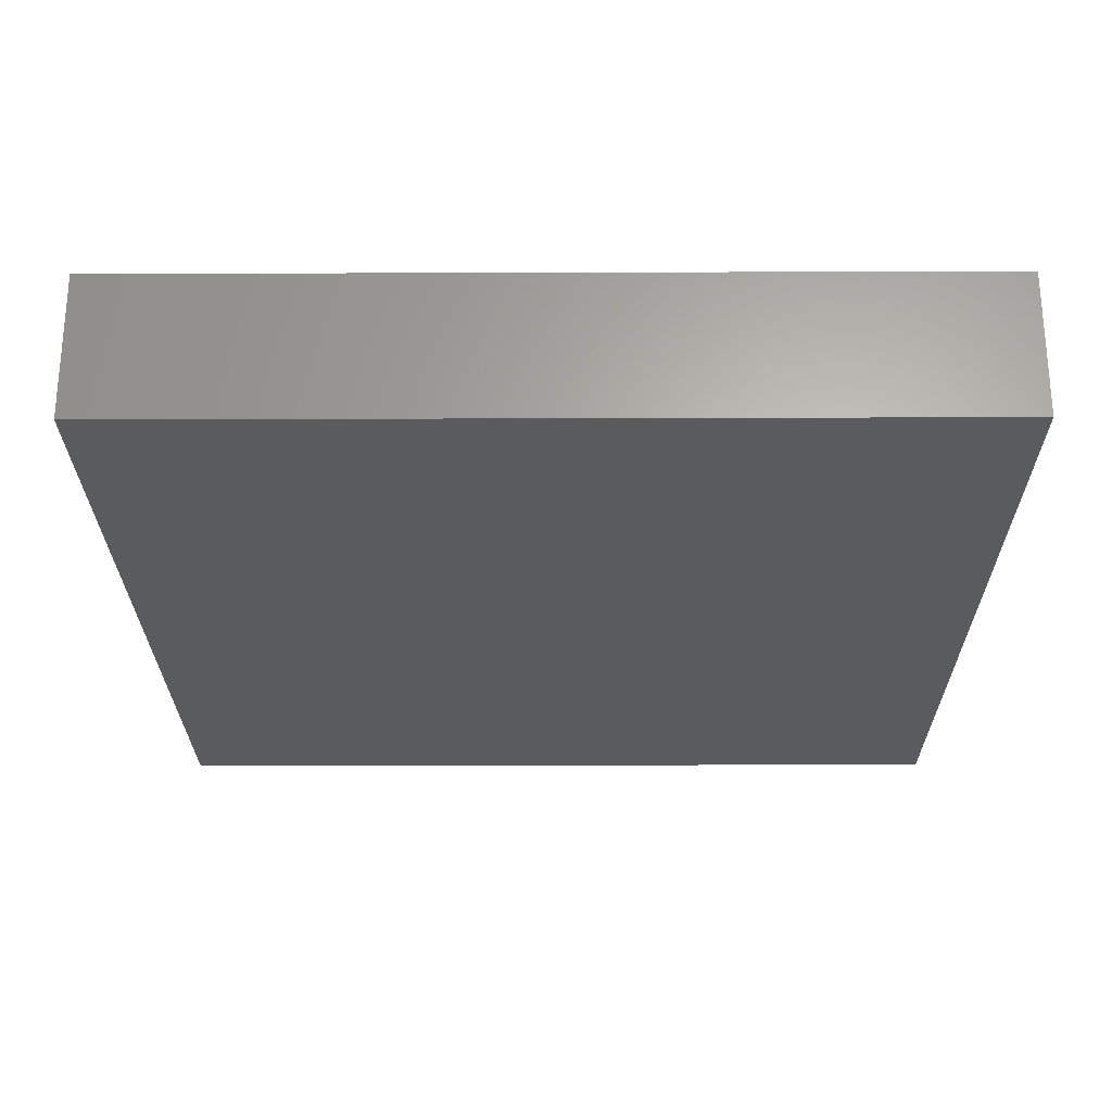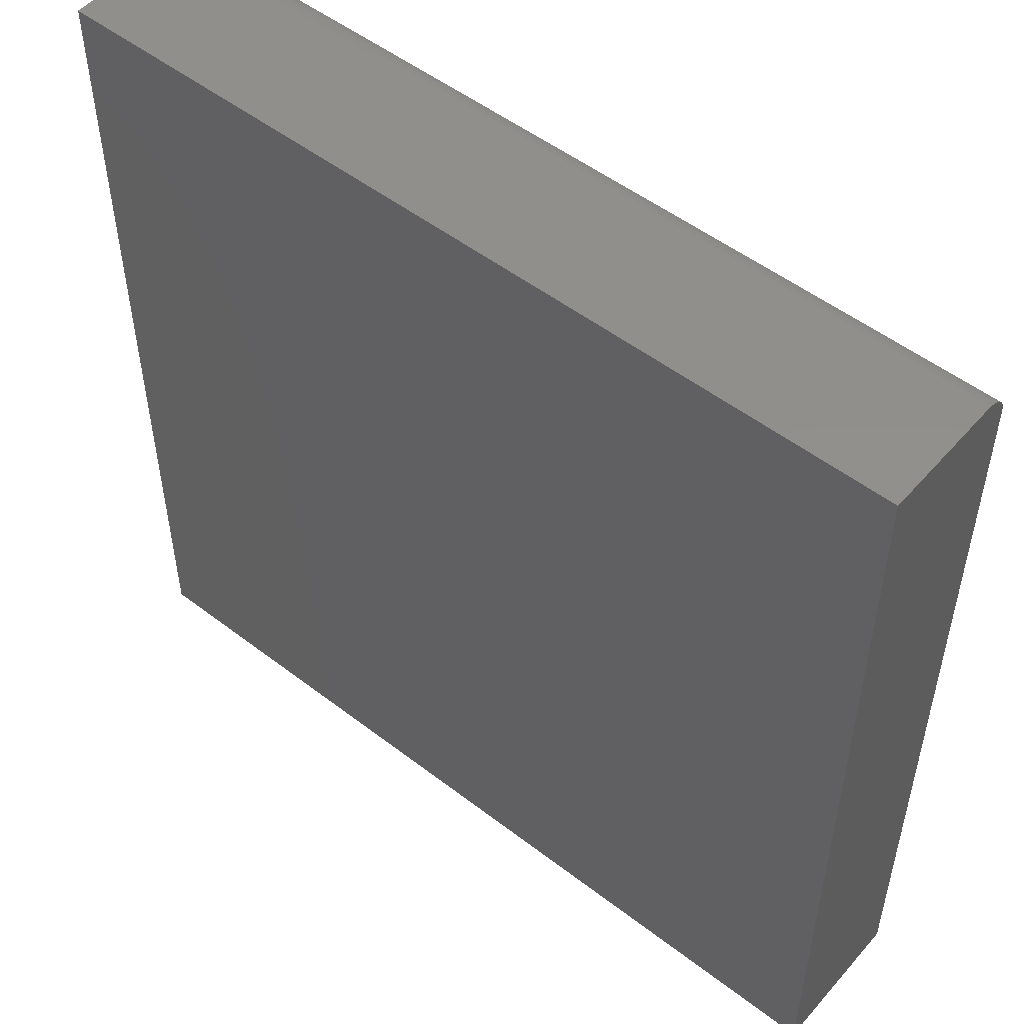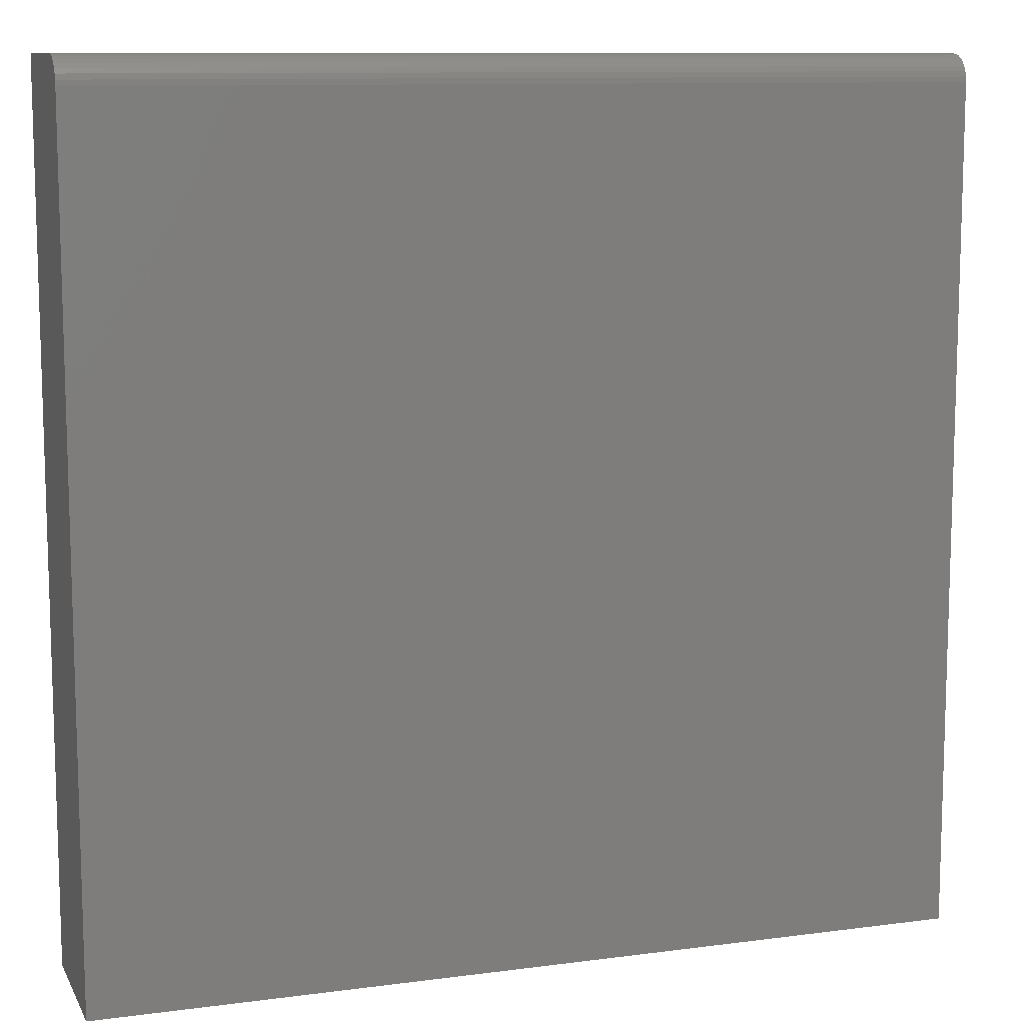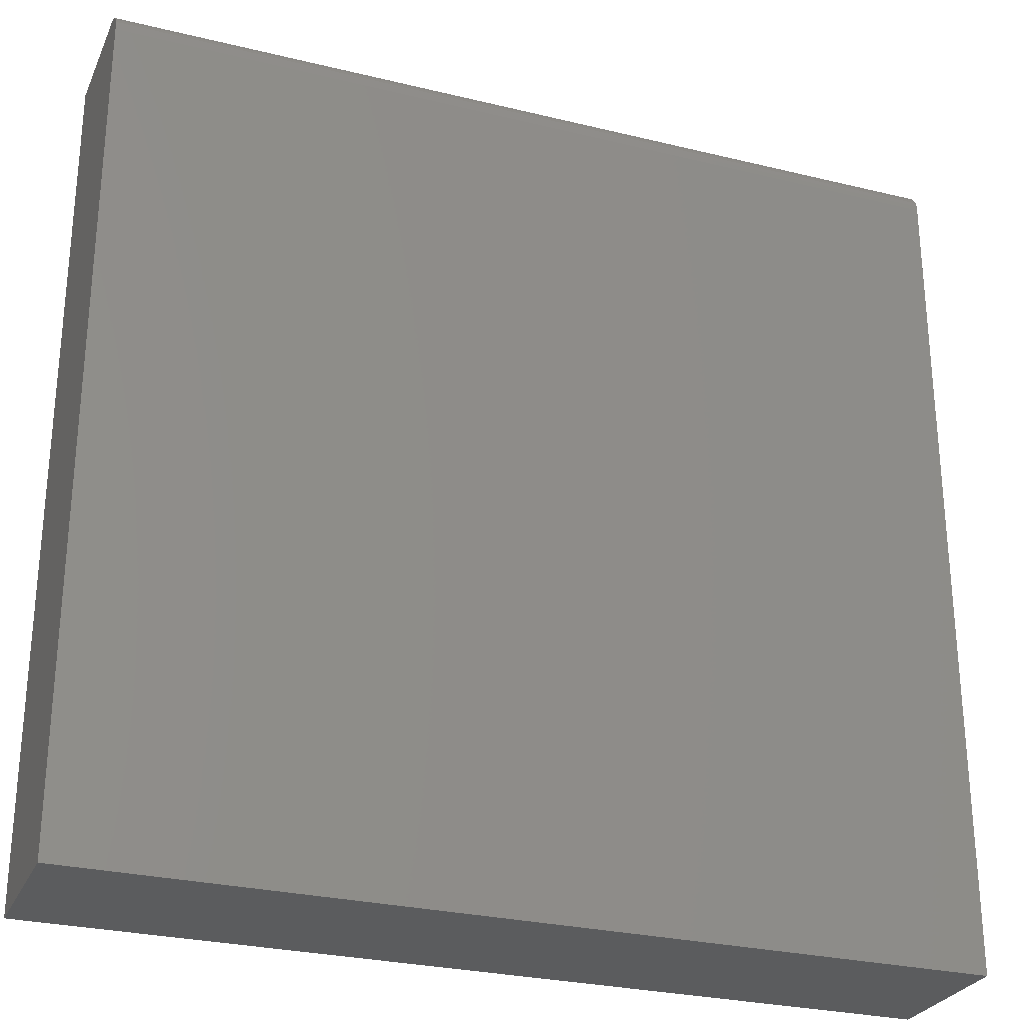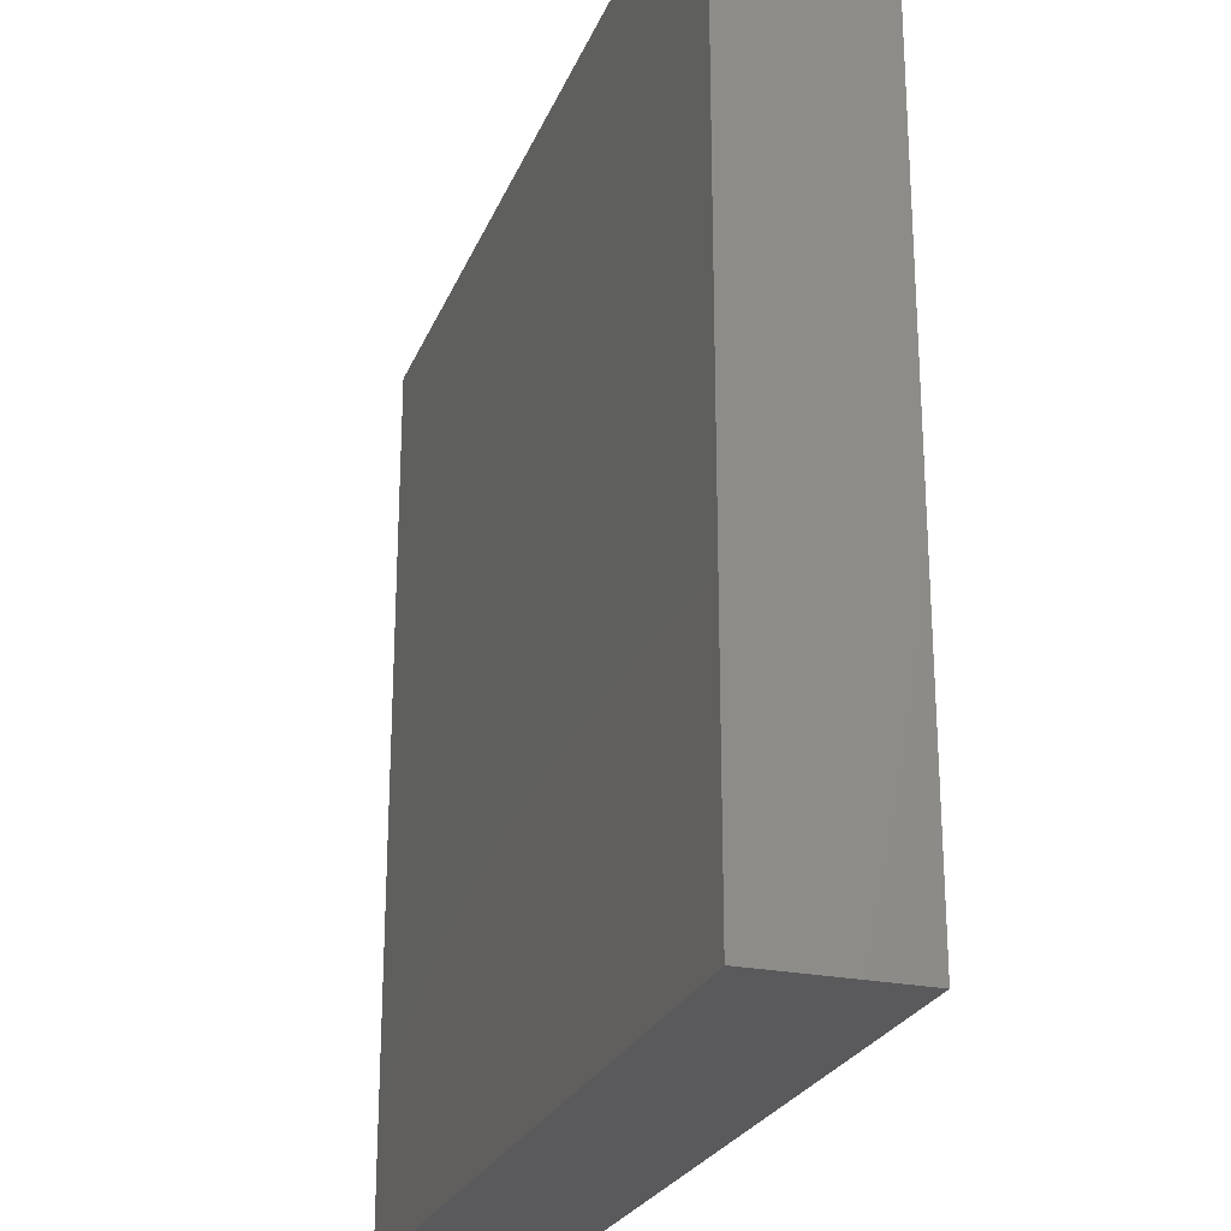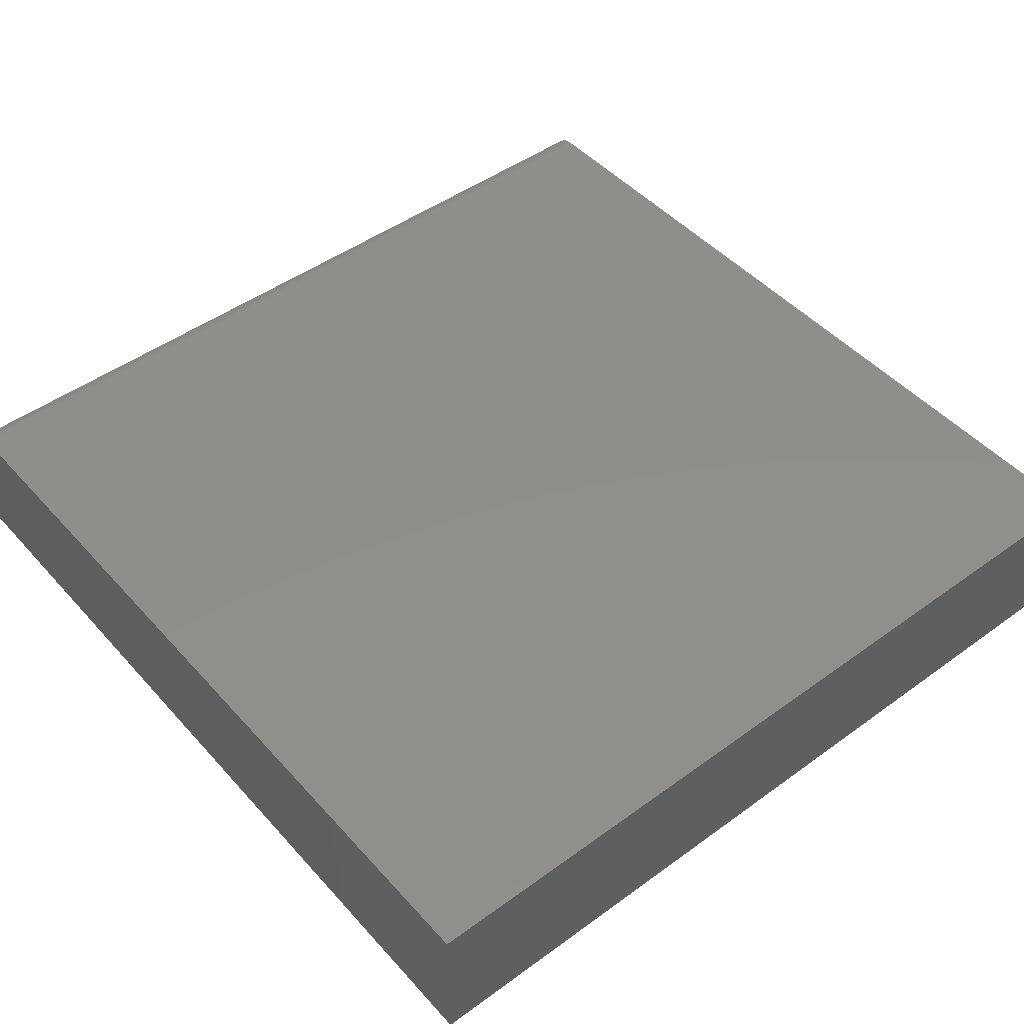
<metadata>
{"format":"stl","ext":"stl","renderer":"f3d","projection":"perspective","resolution":1024,"background":"white","views":[{"elev":-25.5,"azim":0.3,"up":"+Z"},{"elev":51.9,"azim":-140.3,"up":"+Y"},{"elev":10.5,"azim":-18.4,"up":"+Y"},{"elev":-27.7,"azim":-20.5,"up":"+Y"},{"elev":-24.7,"azim":-108.4,"up":"+Y"},{"elev":47.3,"azim":-39.4,"up":"+Z"}]}
</metadata>
<code>
# stl→obj: 24 verts, 44 faces
v -0.25 -0.25 0.08594
v 0.25 -0.25 0.08594
v -0.25 0.2344 0.08594
v 0.25 0.2344 0.08594
v -0.25 -0.25 0
v -0.25 0.2374 0.08564
v -0.25 0.2404 0.08475
v -0.25 0.2497 0.07336
v -0.25 0.25 0.07031
v -0.25 0.2431 0.0833
v -0.25 0.2454 0.08136
v -0.25 0.2474 0.07899
v -0.25 0.2488 0.07629
v -0.25 0.25 0
v 0.25 0.25 0.07031
v 0.25 0.25 0
v 0.25 0.2497 0.07336
v 0.25 0.2488 0.07629
v 0.25 0.2474 0.07899
v 0.25 0.2454 0.08136
v 0.25 0.2431 0.0833
v 0.25 0.2404 0.08475
v 0.25 0.2374 0.08564
v 0.25 -0.25 0
f 1 2 3
f 3 2 4
f 5 1 3
f 3 6 7
f 8 9 7
f 8 7 10
f 8 10 11
f 8 11 12
f 8 12 13
f 9 14 7
f 7 14 5
f 7 5 3
f 15 16 9
f 9 16 14
f 15 17 18
f 16 15 18
f 16 18 19
f 16 19 20
f 16 20 21
f 16 21 22
f 16 22 23
f 16 23 4
f 16 4 2
f 16 2 24
f 15 9 17
f 17 9 8
f 17 8 18
f 18 8 13
f 18 13 19
f 19 13 12
f 19 12 20
f 20 12 11
f 20 11 21
f 21 11 10
f 21 10 22
f 22 10 7
f 22 7 23
f 23 7 6
f 23 6 4
f 4 6 3
f 5 14 24
f 24 14 16
f 1 5 2
f 2 5 24

</code>
